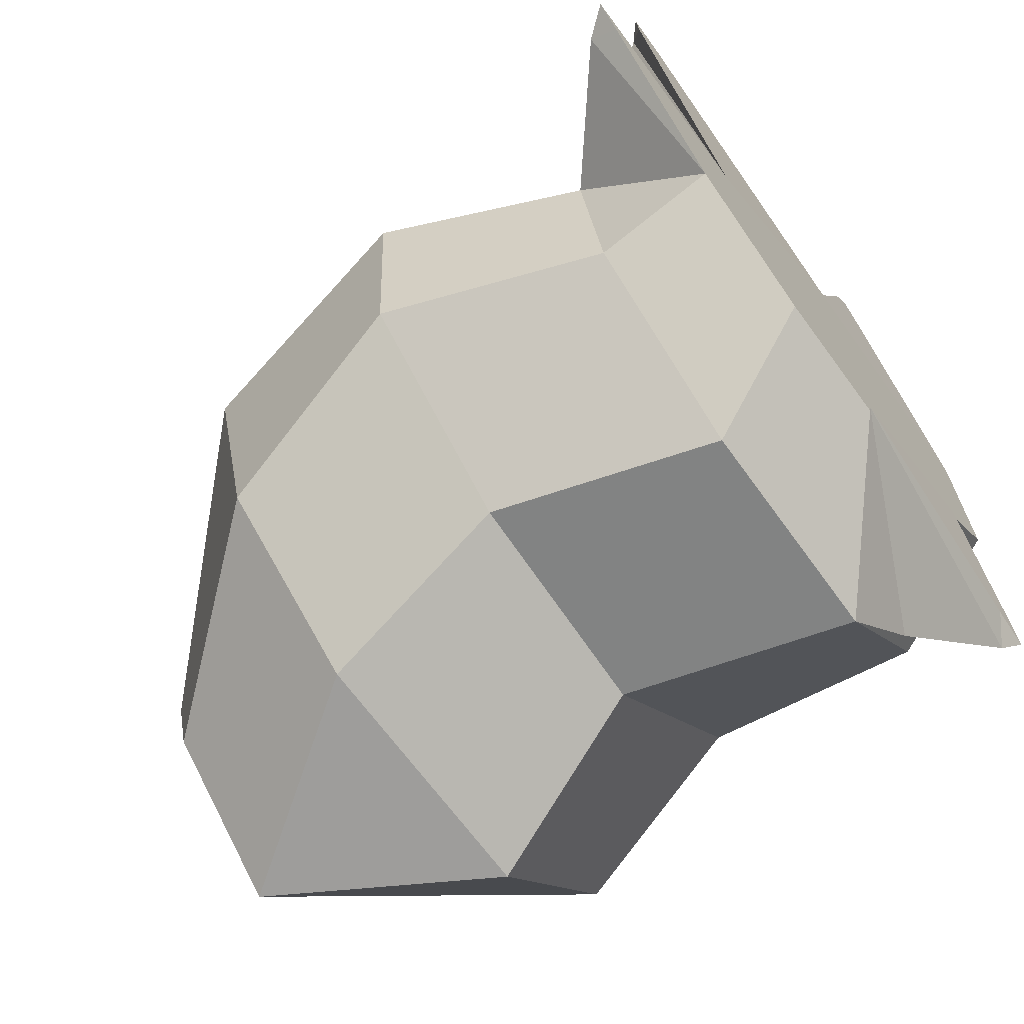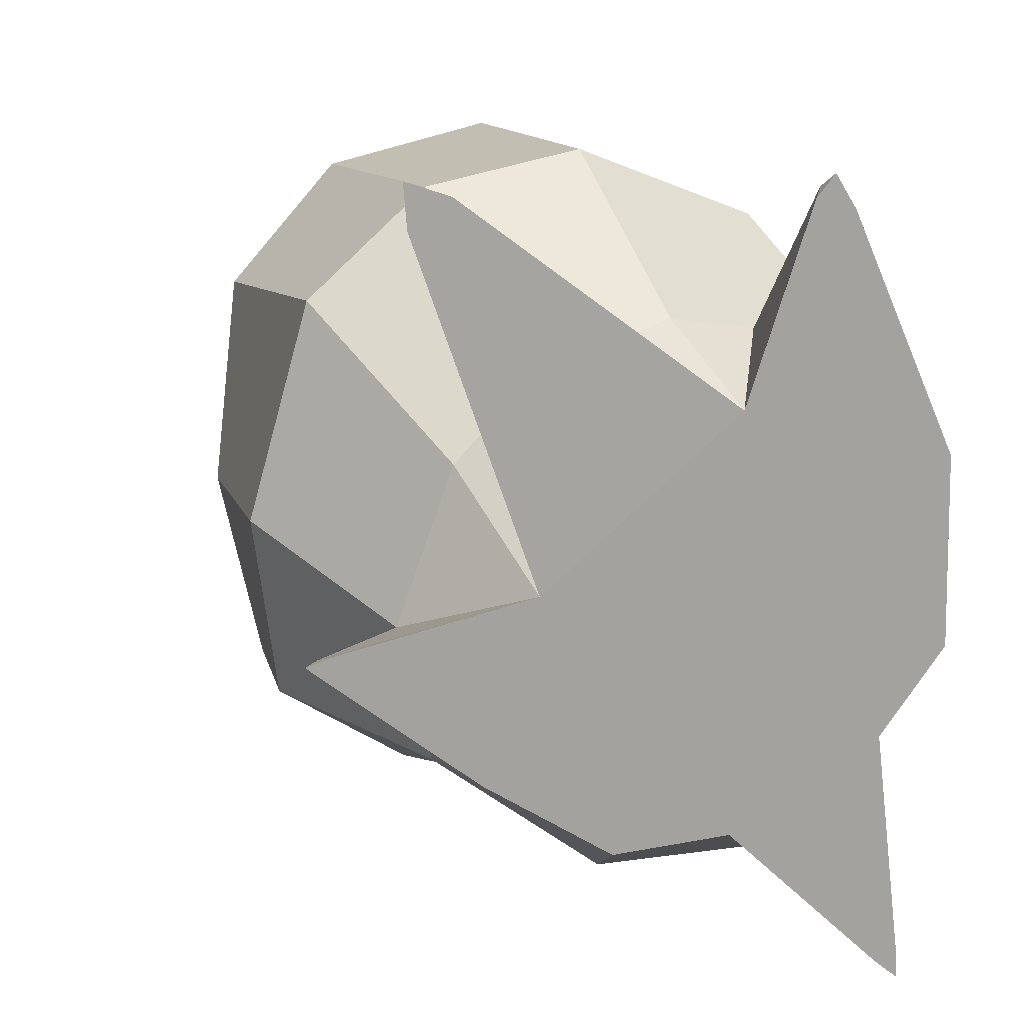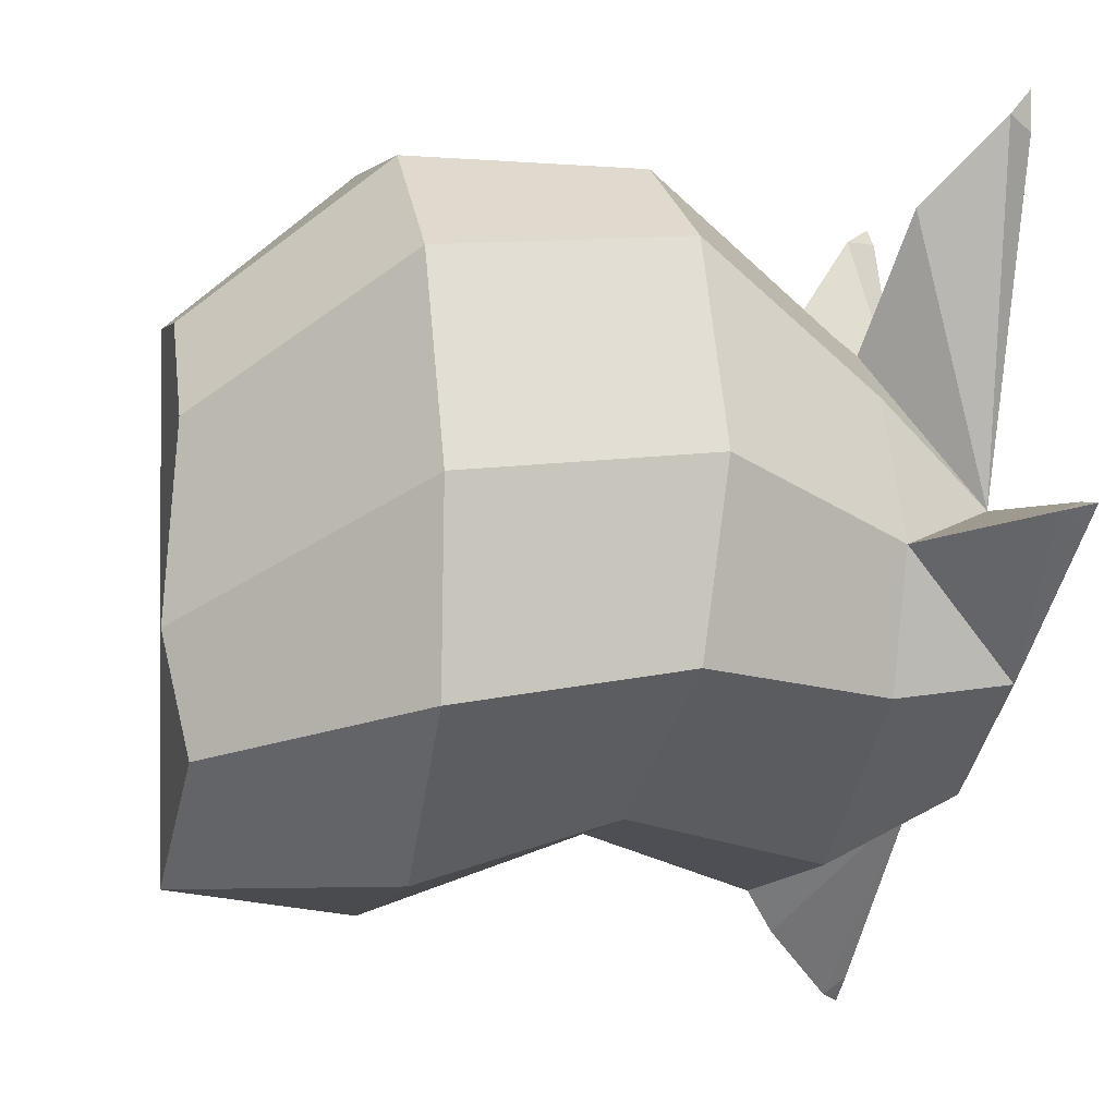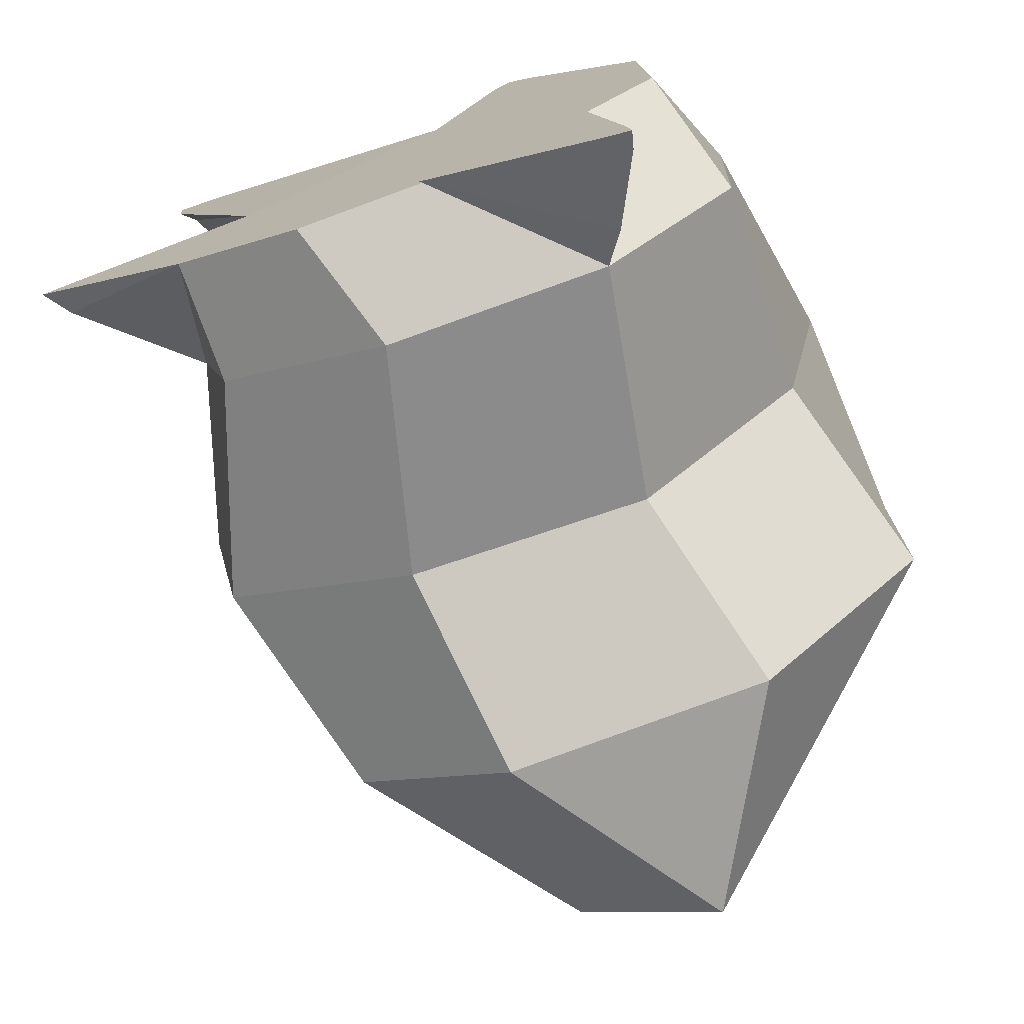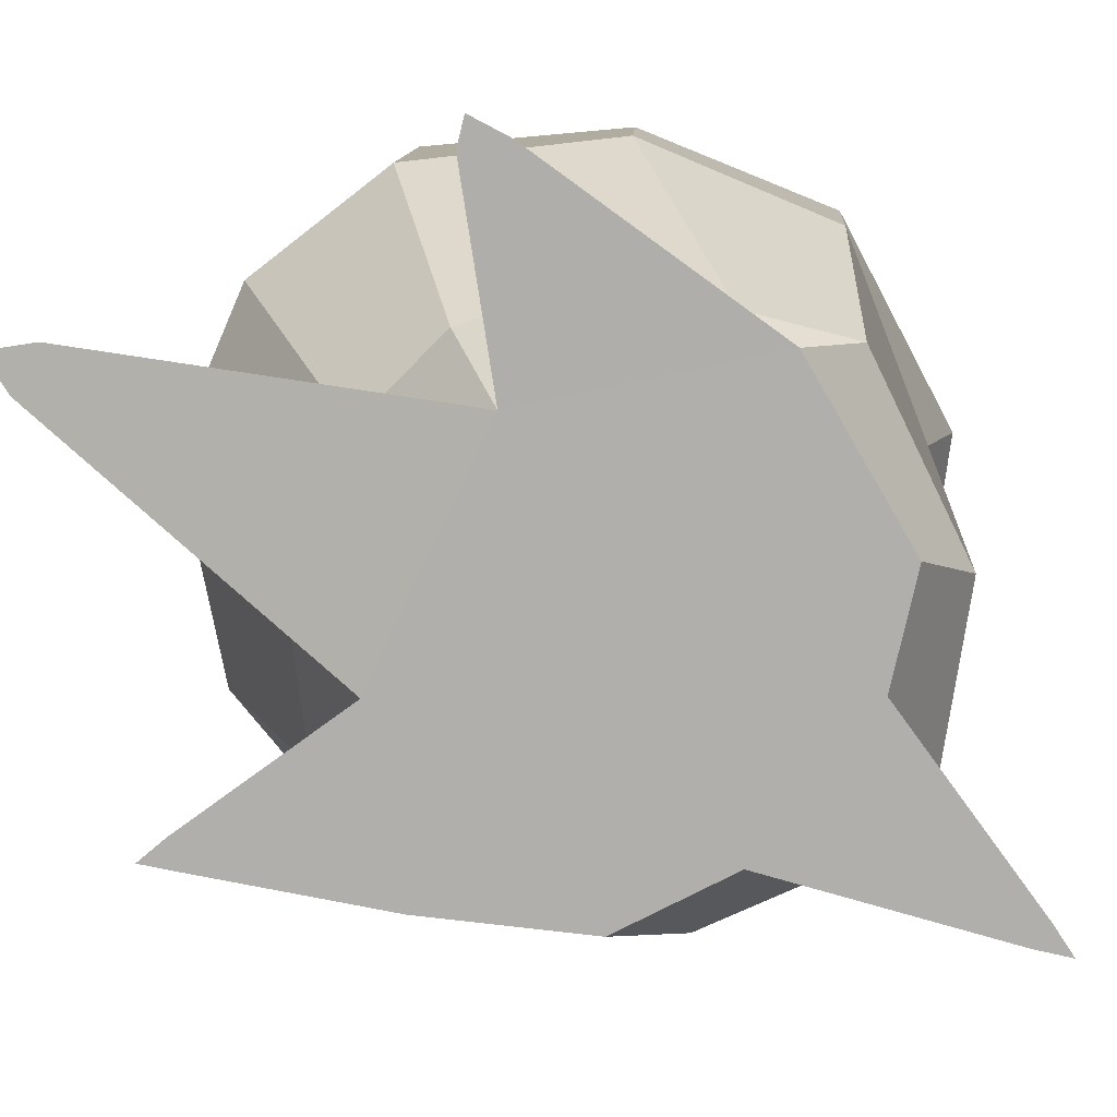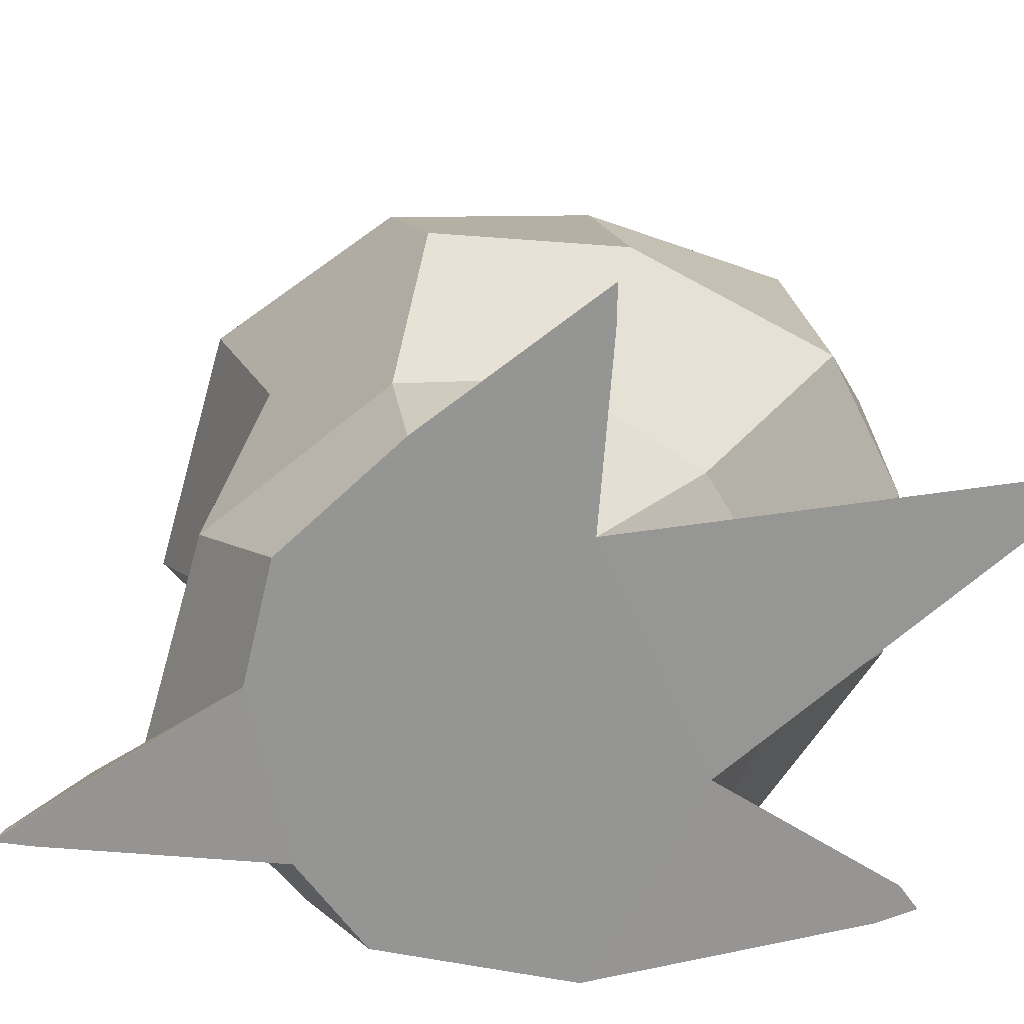
<metadata>
{"format":"obj","ext":"obj","renderer":"f3d","projection":"perspective","resolution":1024,"background":"white","views":[{"elev":-70.1,"azim":-54.4,"up":"+Z"},{"elev":16.0,"azim":-25.7,"up":"+Z"},{"elev":-9.8,"azim":-107.1,"up":"+Z"},{"elev":-75.3,"azim":19.5,"up":"+Z"},{"elev":-79.2,"azim":28.3,"up":"+Y"},{"elev":-66.3,"azim":-102.2,"up":"+Y"}]}
</metadata>
<code>
g BlastoiseRightLeg:default1
v -1.138 0.01384 -0.2376
v -0.8557 0.00714 0.08972
v -0.779 0.2542 -0.02962
v -1.055 0.2616 -0.3962
v -1.687 0.692 0.9772
v -1.345 0.6792 1.035
v -1.362 0.2561 0.76
v -1.591 0.2623 0.6898
v -1.95 0.6843 0.7682
v -1.918 1.205 0.7149
v -1.685 1.202 0.9574
v -0.7623 0.2468 0.409
v -0.6825 0.6873 0.5487
v -0.7837 0.7172 0.1143
v -1.502 0.2689 -0.367
v -1.867 0.2763 -0.077
v -1.874 0.02723 -0.04113
v -1.601 0.02053 -0.2287
v -1.136 0.7458 -0.2613
v -1.559 1.136 -0.426
v -1.893 1.162 -0.1235
v -2.019 0.7127 -0.05468
v -1.62 0.7288 -0.2952
v -1.136 0.7458 -0.2613
v -1.055 0.2616 -0.3962
v -1.138 0.01384 -0.2376
v -0.8695 0.000447 0.4891
v -1.261 1.556 -0.4237
v -0.6594 1.133 0.03423
v -0.6552 1.153 0.5277
v -1.264 1.582 0.6898
v -0.945 0.6675 0.8741
v -0.932 1.178 0.8605
v -0.9269 0.05927 0.5821
v -1.339 0.009146 0.627
v -1.879 0.2105 0.8855
v -1.703 0.2646 0.6268
v -1.175 0.2538 0.7227
v -0.8695 0.000447 0.4891
v -1.163 0.04795 1.032
v -1.761 0.01819 0.3169
v -1.821 0.2684 0.5161
v -0.943 0.04438 -0.6127
v -0.9905 0.01125 -0.5783
v -0.9347 0.01059 -0.6267
v -1.347 0.01288 -0.2308
v -1.011 0.1911 -0.4813
v -1.347 0.01288 -0.2308
v -1.006 0.00714 -0.07427
v -1.006 0.00714 -0.07427
v -2.084 0.6795 0.3301
v -1.94 0.2723 0.2069
v -1.979 1.181 0.285
v -0.9409 0.009925 -0.5543
v -1.99 0.05784 1.056
v -1.929 0.02543 1.067
v -2.021 0.02776 1.099
v -1.874 0.02723 -0.04113
v -2.169 0.02327 0.2032
v -2.223 0.02271 0.2479
v -2.155 0.02214 0.2624
v -1.339 0.009146 0.627
v -0.8557 0.00714 0.08972
v -1.138 0.01384 -0.2376
v -1.601 0.02053 -0.2287
v -1.553 1.553 -0.2039
v -1.54 1.609 0.04634
v -1.54 1.585 0.4524
v -1.438 1.583 0.6597
v -1.324 1.2 1.027
v -1.024 1.113 -0.4593
v -1.2 0.00166 1.018
v -1.16 -8.8e-05 1.063
v -2.014 0.02769 1.013
v -1.112 1.1e-05 0.9921
v -1.112 1.1e-05 0.9921
v -1.16 -8.8e-05 1.063
v -2.177 0.07903 0.2377
f 1 2 3 4
f 5 6 7 8
f 9 10 11 5
f 3 12 13 14
f 15 16 17 18
f 4 3 14 19
f 20 21 22 23
f 24 23 15 25
f 25 15 18 26
f 2 27 12 3
f 28 29 30 31
f 13 32 33 30
f 23 22 16 15
f 12 34 32 13
f 35 36 37
f 38 39 27 40
f 37 41 42
f 43 44 45
f 43 46 44
f 47 46 43
f 48 46 47 4
f 47 49 50 4
f 22 51 52 16
f 21 53 51 22
f 54 43 45
f 55 56 57
f 55 35 56
f 36 35 55
f 52 51 9 42
f 10 9 51 53
f 28 66 21 20
f 53 21 66 67
f 68 10 53 67
f 68 69 11 10
f 70 31 33
f 71 20 23 24
f 72 40 73
f 11 69 31 70
f 6 70 33 32
f 5 11 70 6
f 40 35 38
f 62 35 40 72
f 77 73 76
f 20 71 28
f 30 29 14 13
f 33 31 30
f 71 29 28
f 36 55 41
f 41 74 55
f 47 43 50 49
f 50 43 54 49
f 54 49 50
f 37 36 41
f 7 35 37 8
f 57 74 55
f 58 17 16 52
f 41 52 42
f 78 52 41
f 52 78 58
f 58 78 59
f 59 78 60
f 78 61 60
f 78 41 61
f 56 62 41 74 57
f 32 34 38 7 6
f 12 39 35 38 34
f 62 72 73 76 39
f 65 58 59 60 61 41 62 39 63 64
f 75 27 40
f 75 40 77
f 35 7 38
f 42 9 5 8 37
f 19 14 29 71
f 44 46 50 54 45
f 67 66 28 31 69 68

</code>
